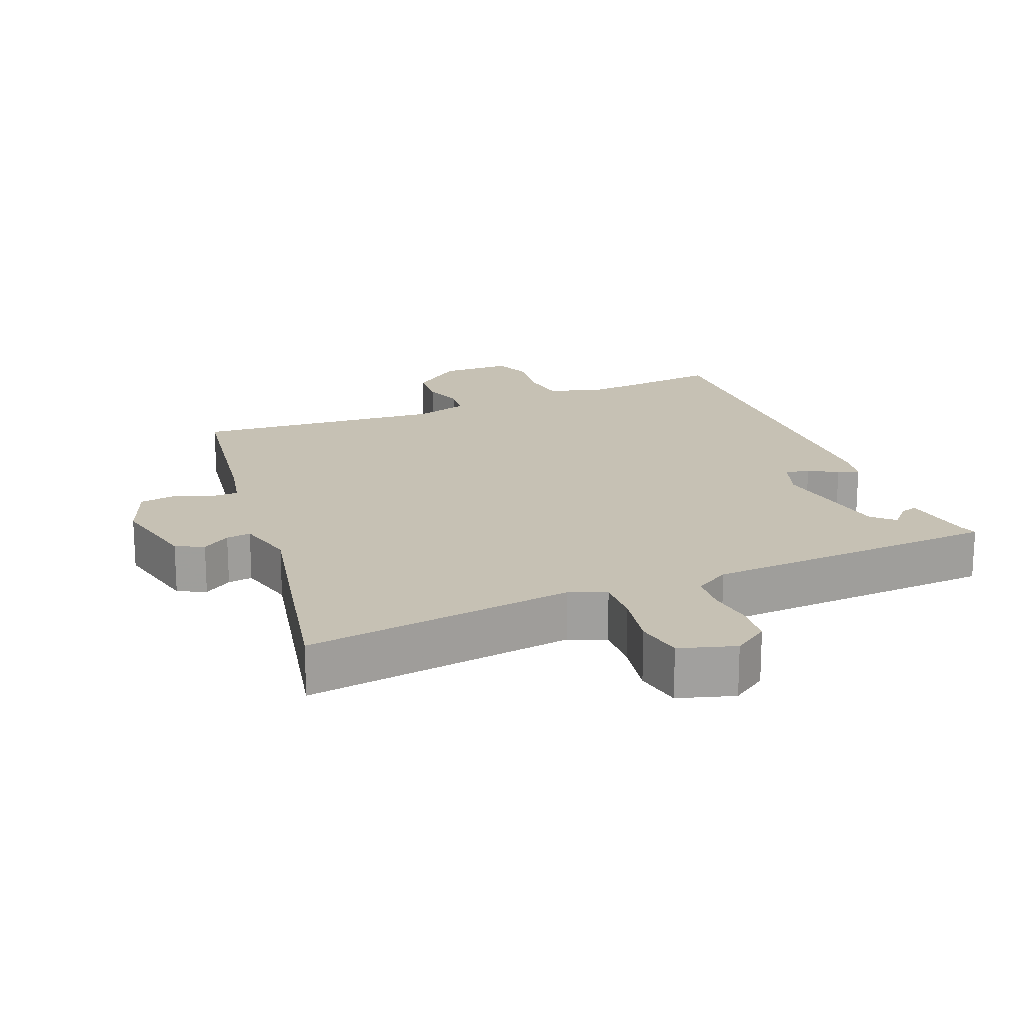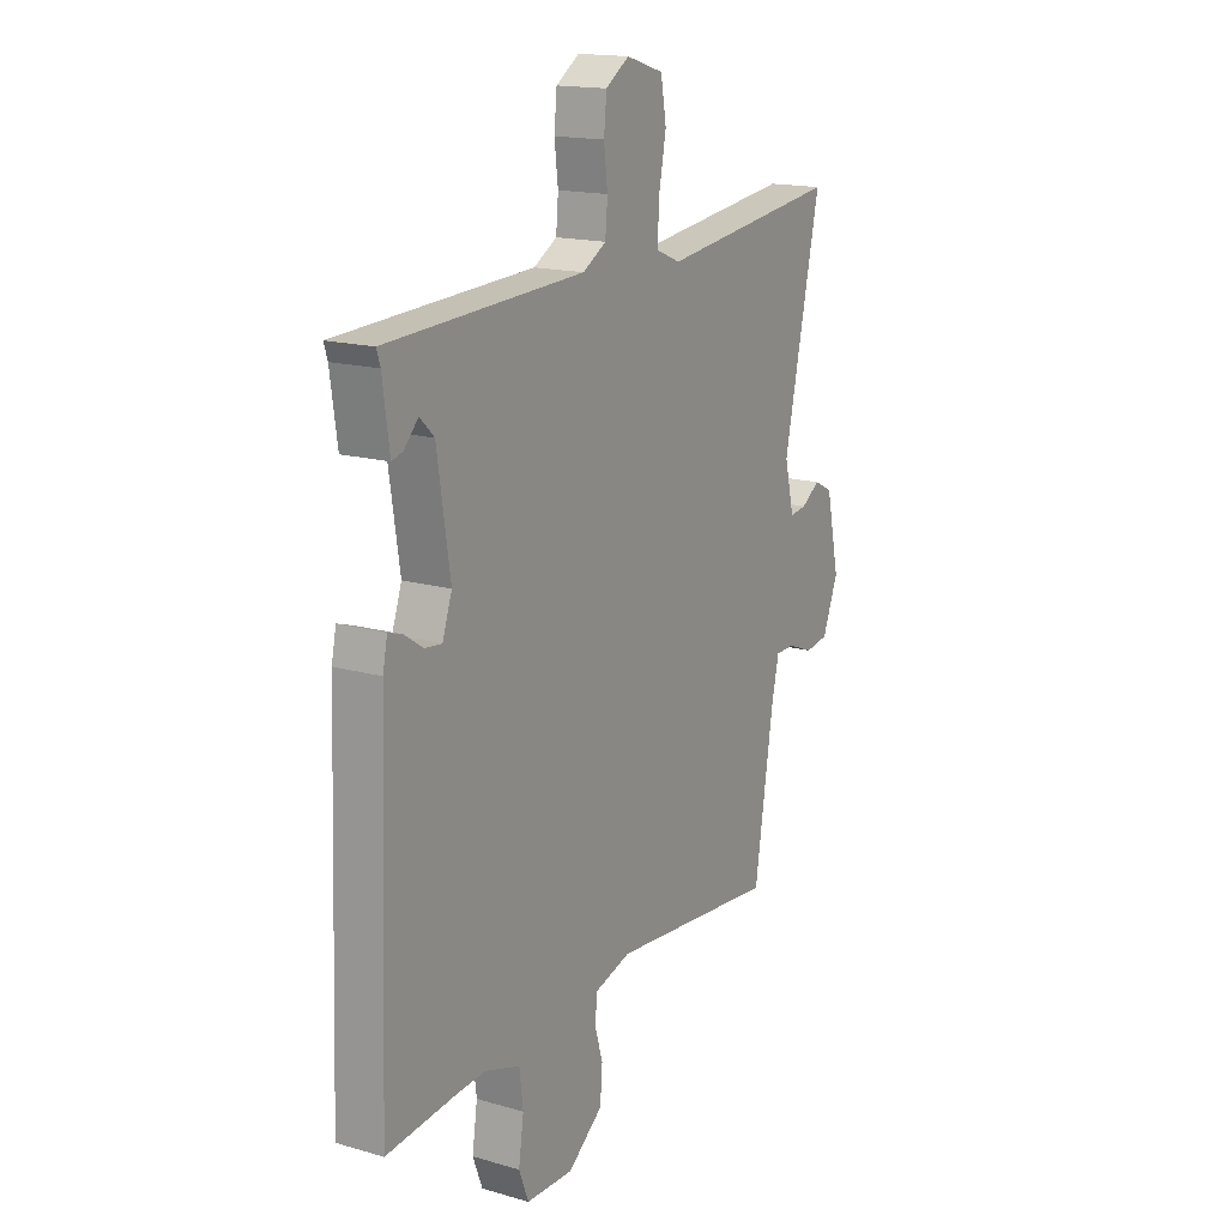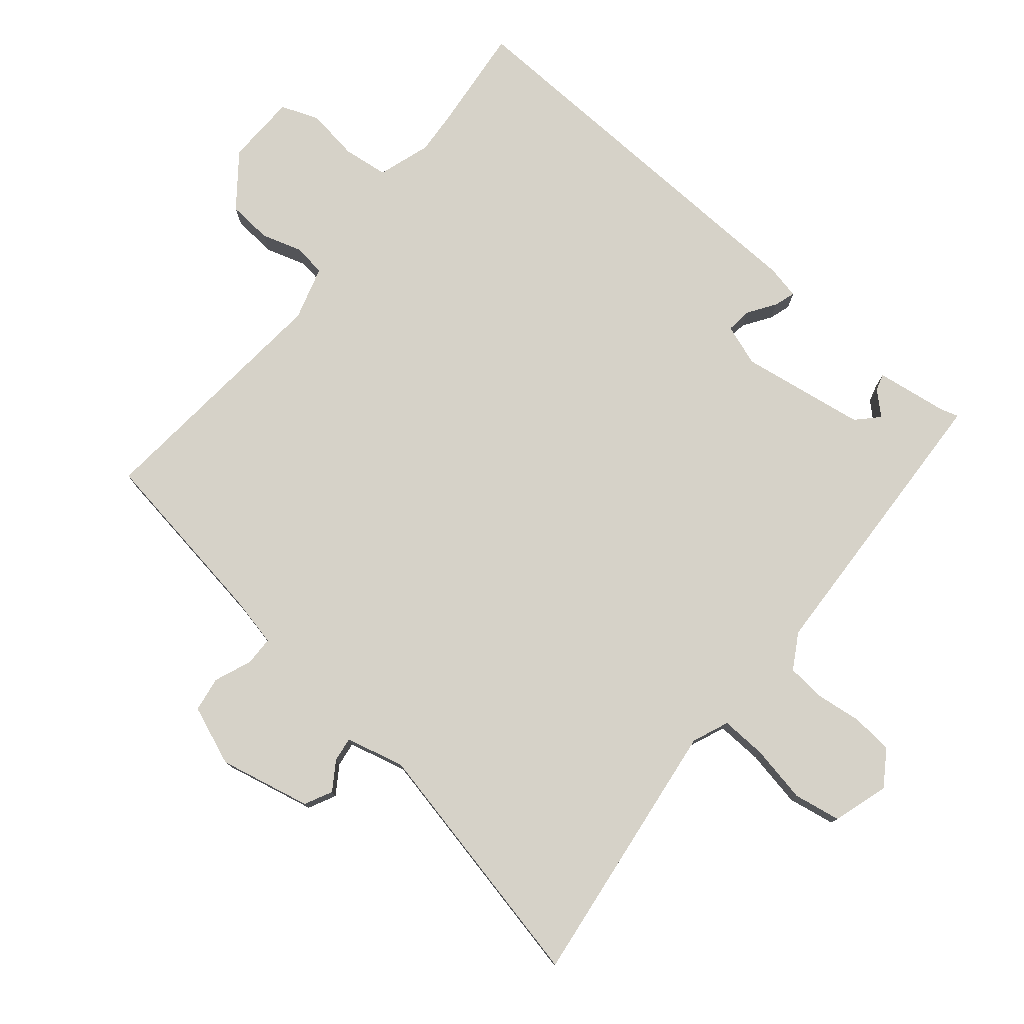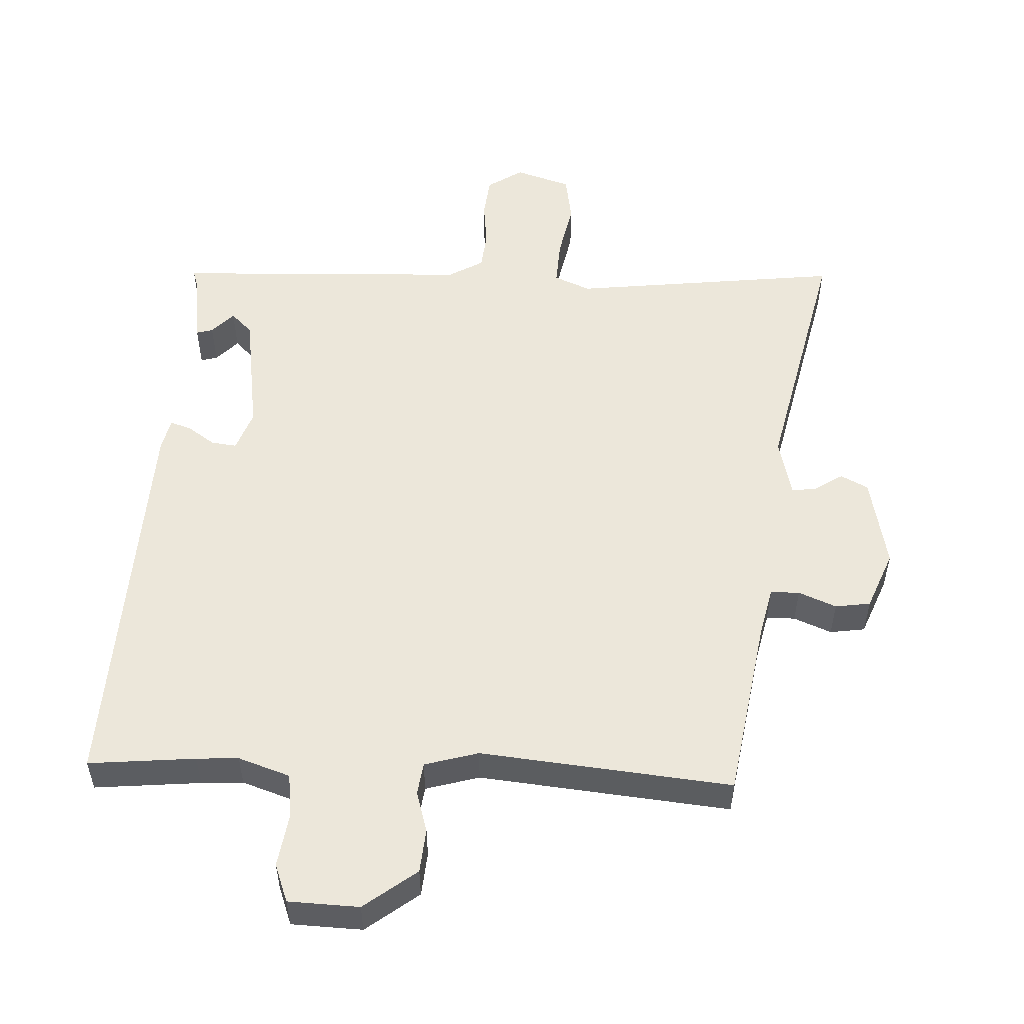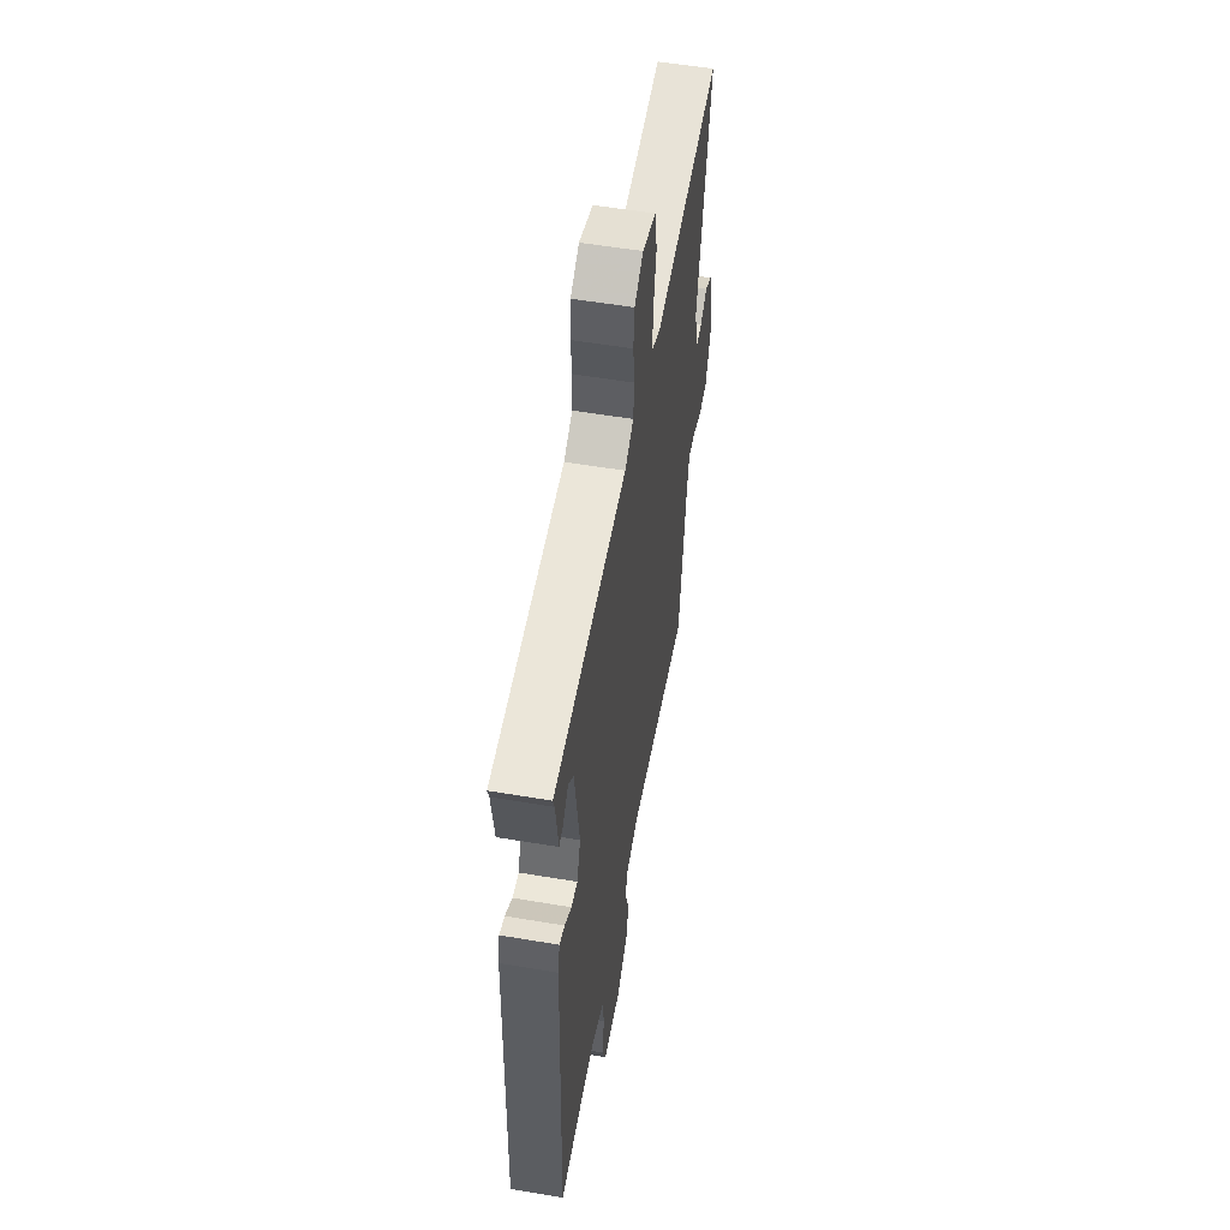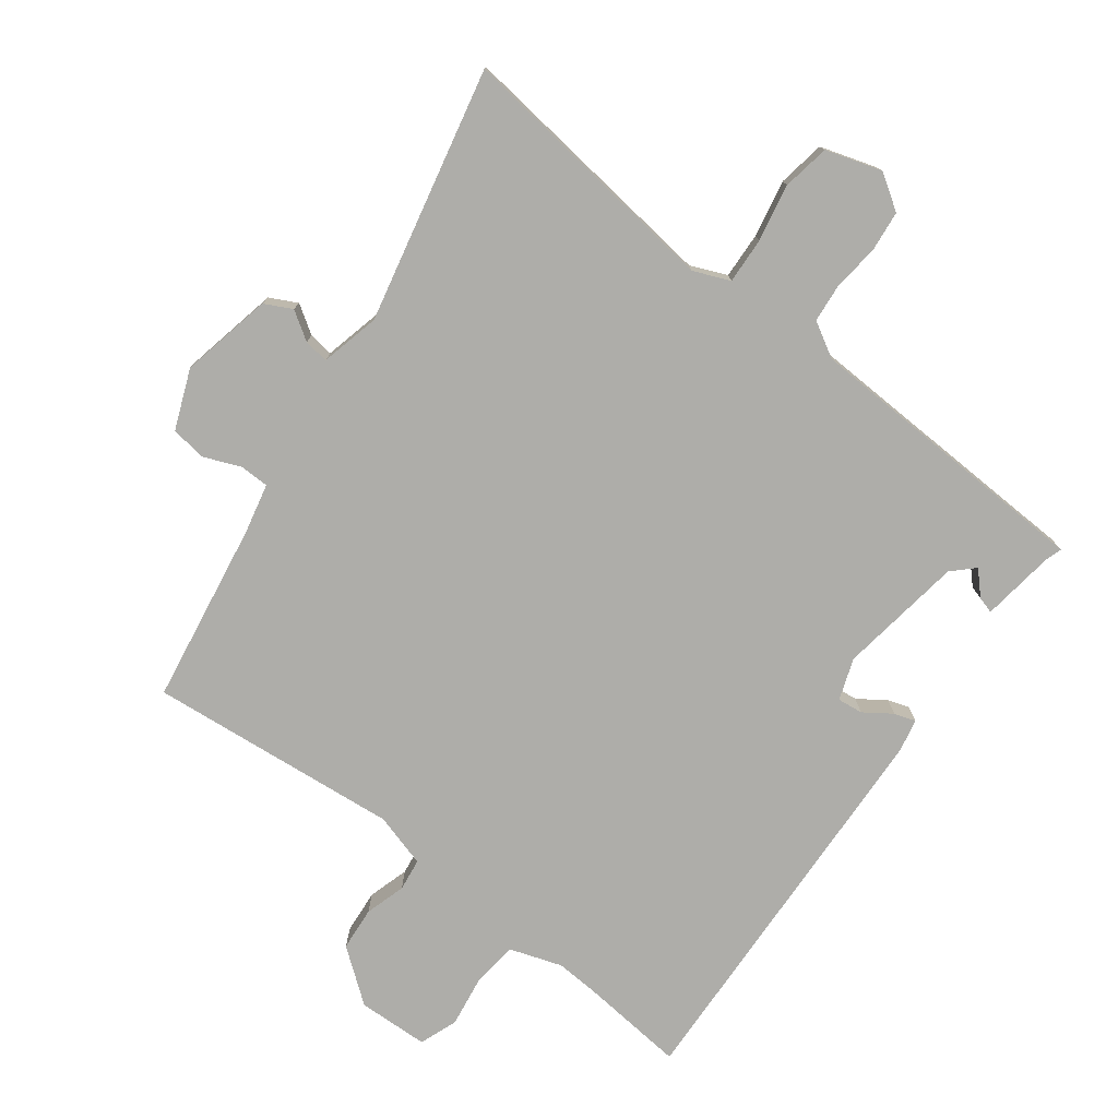
<metadata>
{"format":"obj","ext":"obj","renderer":"f3d","projection":"perspective","resolution":1024,"background":"white","views":[{"elev":18.6,"azim":-22.5,"up":"+Y"},{"elev":16.3,"azim":120.6,"up":"+Z"},{"elev":77.9,"azim":-50.3,"up":"+Y"},{"elev":53.5,"azim":-176.9,"up":"+Y"},{"elev":54.3,"azim":100.2,"up":"+Z"},{"elev":-77.1,"azim":-36.7,"up":"+Y"}]}
</metadata>
<code>
v -0.423 0.07 -0.486
v -0.464 0.07 -0.222
v -0.48 0.07 -0.149
v -0.522 0.07 -0.148
v -0.577 0.07 -0.17
v -0.628 0.07 -0.162
v -0.662 0.07 -0.076
v -0.633 0.07 0.058
v -0.593 0.07 0.078
v -0.552 0.07 0.051
v -0.516 0.07 0.046
v -0.495 0.07 0.132
v -0.575 0.07 0.501
v -0.182 0.07 0.451
v -0.129 0.07 0.473
v -0.132 0.07 0.54
v -0.148 0.07 0.623
v -0.136 0.07 0.692
v -0.055 0.07 0.717
v -0.004 0.07 0.683
v 0.002 0.07 0.623
v -0.006 0.07 0.557
v -0.001 0.07 0.5
v 0.05 0.07 0.47
v 0.48 0.07 0.45
v 0.472 0.07 0.425
v 0.457 0.07 0.319
v 0.433 0.07 0.326
v 0.402 0.07 0.359
v 0.371 0.07 0.329
v 0.343 0.07 0.147
v 0.364 0.07 0.087
v 0.401 0.07 0.091
v 0.441 0.07 0.118
v 0.472 0.07 0.128
v 0.482 0.07 0.08
v 0.503 0.07 -0.5
v 0.348 0.07 -0.484
v 0.287 0.07 -0.48
v 0.211 0.07 -0.505
v 0.203 0.07 -0.571
v 0.214 0.07 -0.647
v 0.193 0.07 -0.702
v 0.09 0.07 -0.705
v 0.014 0.07 -0.646
v 0.009 0.07 -0.582
v 0.027 0.07 -0.523
v 0.021 0.07 -0.476
v -0.057 0.07 -0.453
v -0.423 0 -0.486
v -0.464 0 -0.222
v -0.48 0 -0.149
v -0.522 0 -0.148
v -0.577 0 -0.17
v -0.628 0 -0.162
v -0.662 0 -0.076
v -0.633 0 0.058
v -0.593 0 0.078
v -0.552 0 0.051
v -0.516 0 0.046
v -0.495 0 0.132
v -0.575 0 0.501
v -0.182 0 0.451
v -0.129 0 0.473
v -0.132 0 0.54
v -0.148 0 0.623
v -0.136 0 0.692
v -0.055 0 0.717
v -0.004 0 0.683
v 0.002 0 0.623
v -0.006 0 0.557
v -0.001 0 0.5
v 0.05 0 0.47
v 0.48 0 0.45
v 0.472 0 0.425
v 0.457 0 0.319
v 0.433 0 0.326
v 0.402 0 0.359
v 0.371 0 0.329
v 0.343 0 0.147
v 0.364 0 0.087
v 0.401 0 0.091
v 0.441 0 0.118
v 0.472 0 0.128
v 0.482 0 0.08
v 0.503 0 -0.5
v 0.348 0 -0.484
v 0.287 0 -0.48
v 0.211 0 -0.505
v 0.203 0 -0.571
v 0.214 0 -0.647
v 0.193 0 -0.702
v 0.09 0 -0.705
v 0.014 0 -0.646
v 0.009 0 -0.582
v 0.027 0 -0.523
v 0.021 0 -0.476
v -0.057 0 -0.453
f 45 46 47
f 44 45 47
f 43 44 47
f 42 43 47
f 41 42 47
f 40 41 47 48
f 39 40 48 49
f 36 37 38
f 35 36 38
f 34 35 38
f 33 34 38
f 38 39 49
f 33 38 49
f 32 33 49
f 26 27 28 29
f 24 25 26 29
f 24 29 30
f 20 21 22
f 19 20 22
f 18 19 22
f 17 18 22
f 16 17 22
f 15 16 22 23
f 14 15 23 24
f 12 13 14
f 24 30 31
f 14 24 31
f 12 14 31
f 11 12 31
f 8 9 10
f 7 8 10
f 6 7 10
f 5 6 10
f 4 5 10
f 49 1 2
f 32 49 2
f 31 32 2
f 3 4 10 11
f 2 3 11 31
f 96 95 94
f 96 94 93
f 96 93 92
f 96 92 91
f 96 91 90
f 97 96 90 89
f 98 97 89 88
f 87 86 85
f 87 85 84
f 87 84 83
f 87 83 82
f 98 88 87
f 98 87 82
f 98 82 81
f 78 77 76 75
f 78 75 74 73
f 79 78 73
f 71 70 69
f 71 69 68
f 71 68 67
f 71 67 66
f 71 66 65
f 72 71 65 64
f 73 72 64 63
f 63 62 61
f 80 79 73
f 80 73 63
f 80 63 61
f 80 61 60
f 59 58 57
f 59 57 56
f 59 56 55
f 59 55 54
f 59 54 53
f 51 50 98
f 51 98 81
f 51 81 80
f 60 59 53 52
f 80 60 52 51
f 1 50 51 2
f 2 51 52 3
f 3 52 53 4
f 4 53 54 5
f 5 54 55 6
f 6 55 56 7
f 7 56 57 8
f 8 57 58 9
f 9 58 59 10
f 10 59 60 11
f 11 60 61 12
f 12 61 62 13
f 13 62 63 14
f 14 63 64 15
f 15 64 65 16
f 16 65 66 17
f 17 66 67 18
f 18 67 68 19
f 19 68 69 20
f 20 69 70 21
f 21 70 71 22
f 22 71 72 23
f 23 72 73 24
f 24 73 74 25
f 25 74 75 26
f 26 75 76 27
f 27 76 77 28
f 28 77 78 29
f 29 78 79 30
f 30 79 80 31
f 31 80 81 32
f 32 81 82 33
f 33 82 83 34
f 34 83 84 35
f 35 84 85 36
f 36 85 86 37
f 37 86 87 38
f 38 87 88 39
f 39 88 89 40
f 40 89 90 41
f 41 90 91 42
f 42 91 92 43
f 43 92 93 44
f 44 93 94 45
f 45 94 95 46
f 46 95 96 47
f 47 96 97 48
f 48 97 98 49
f 49 98 50 1

</code>
